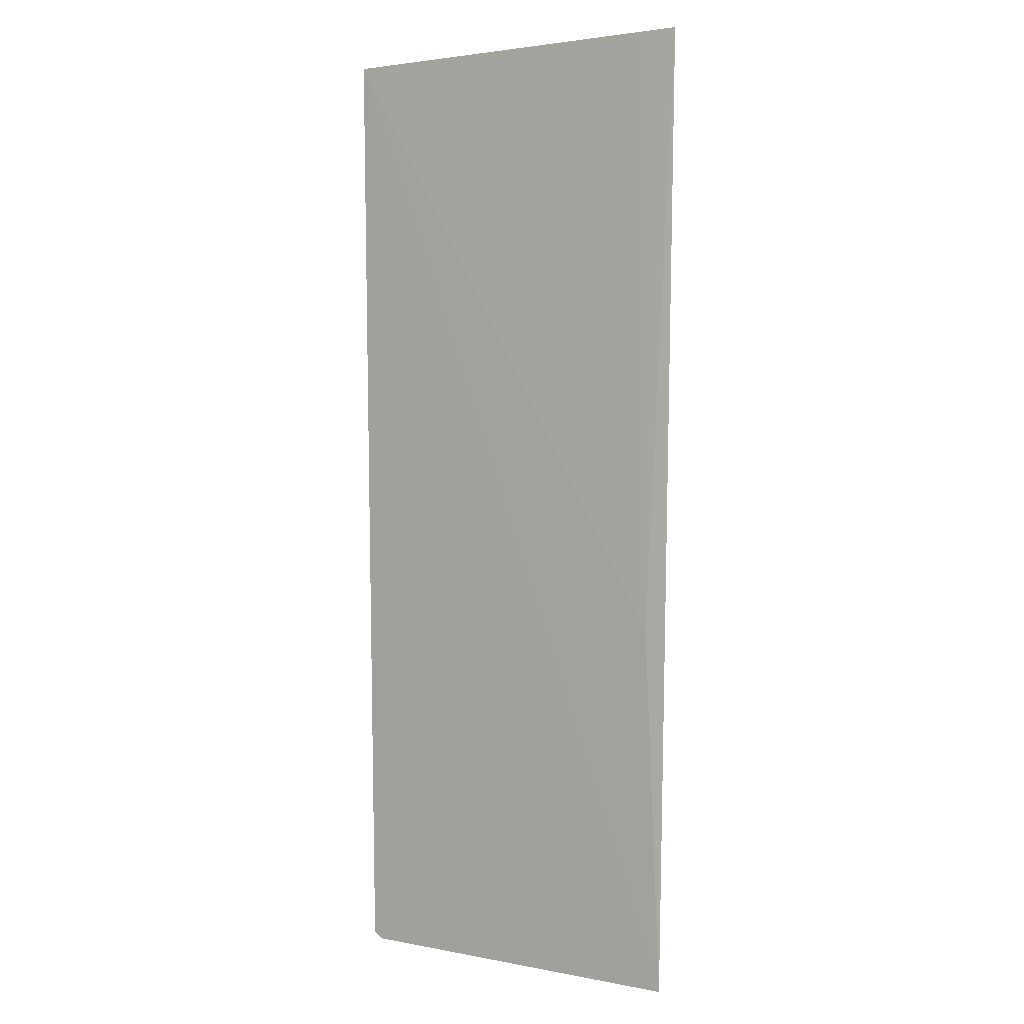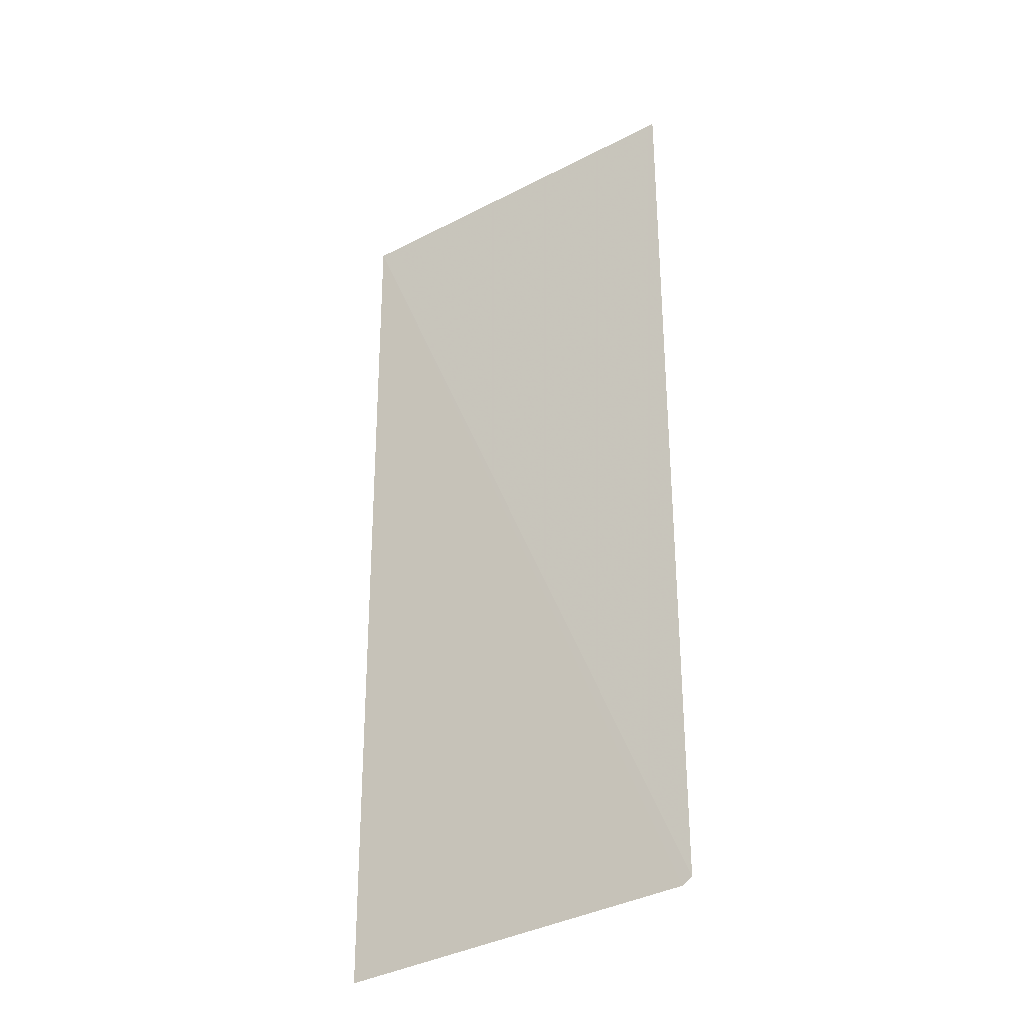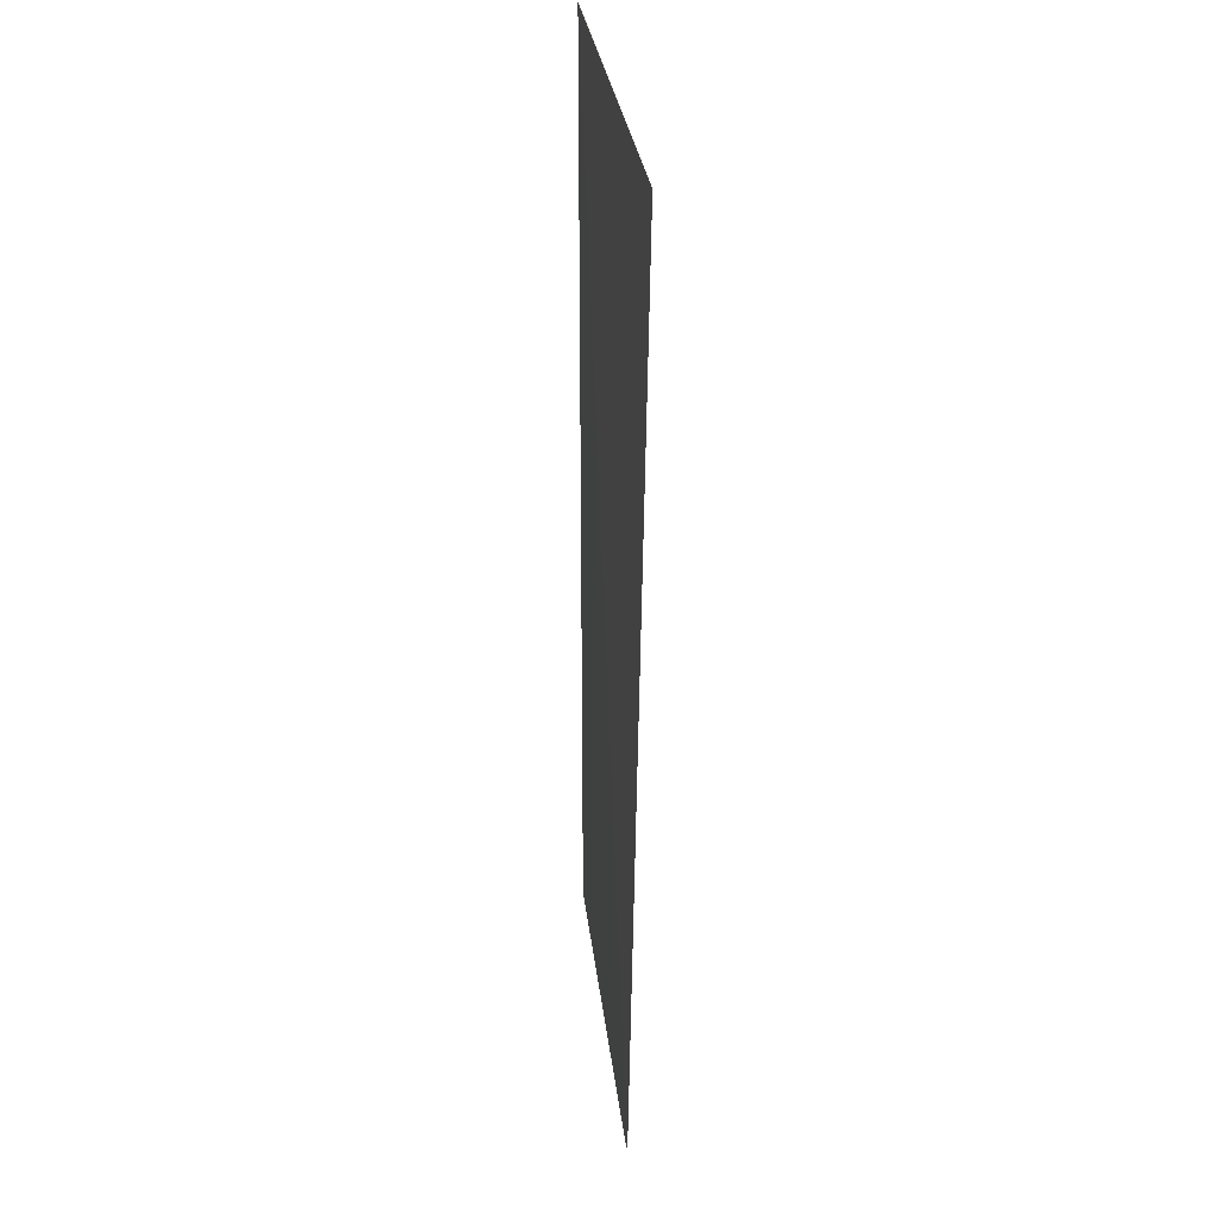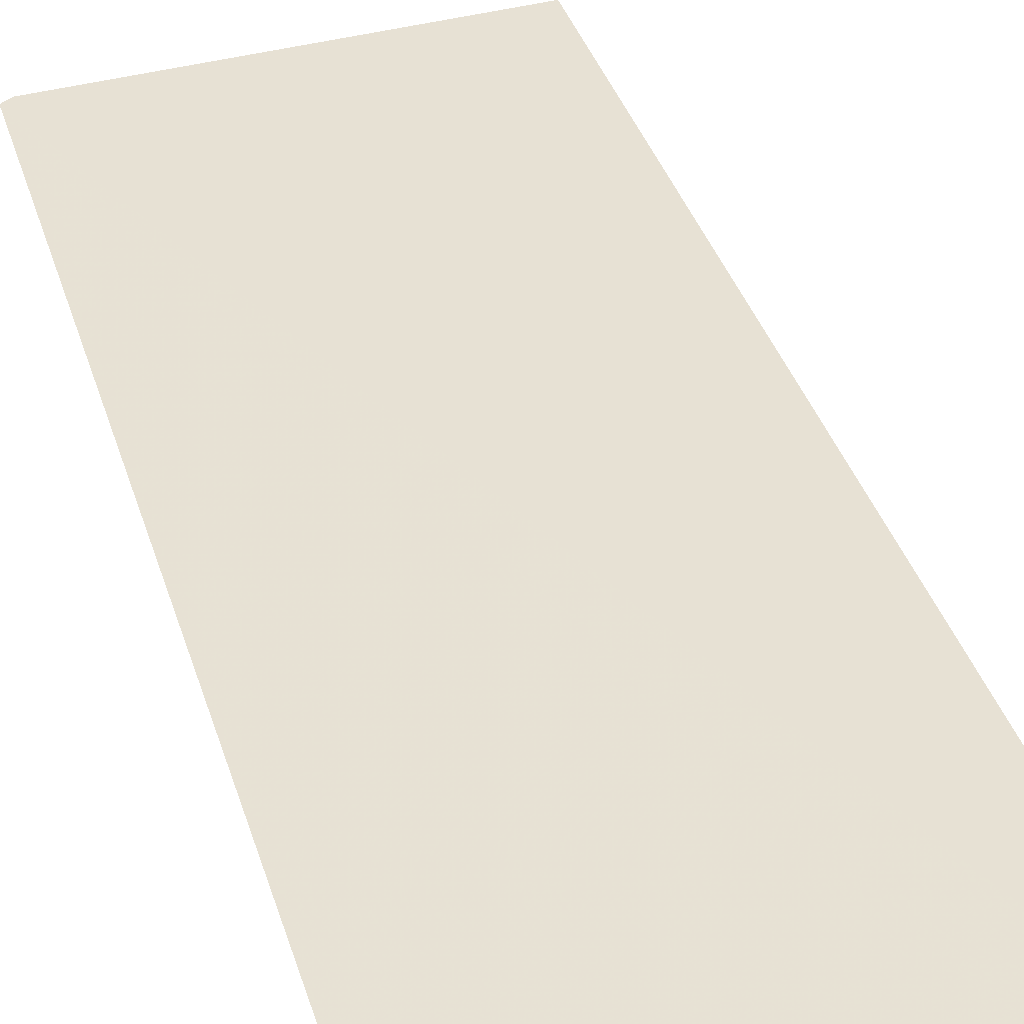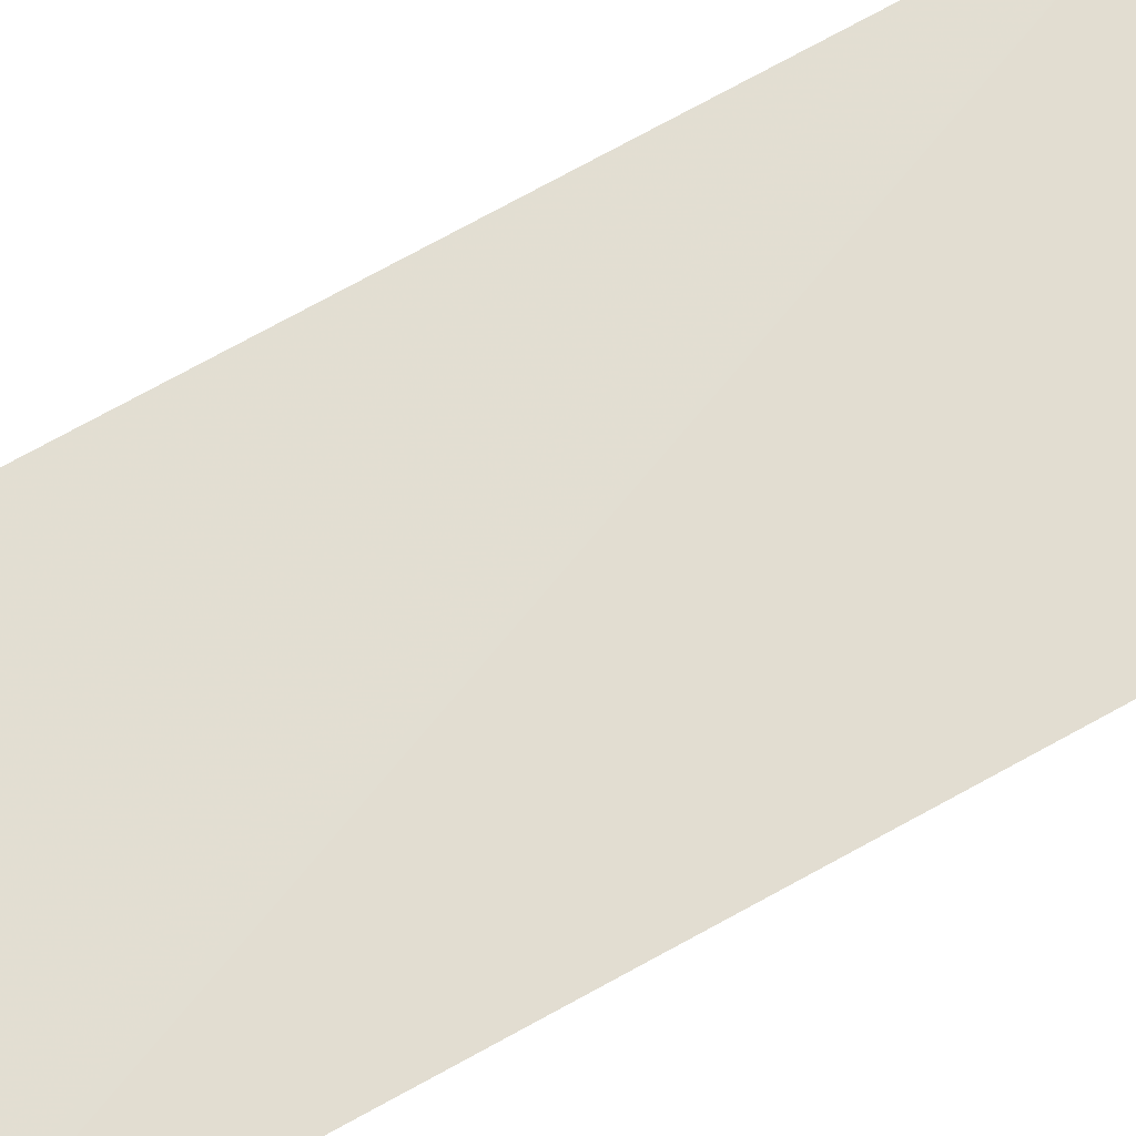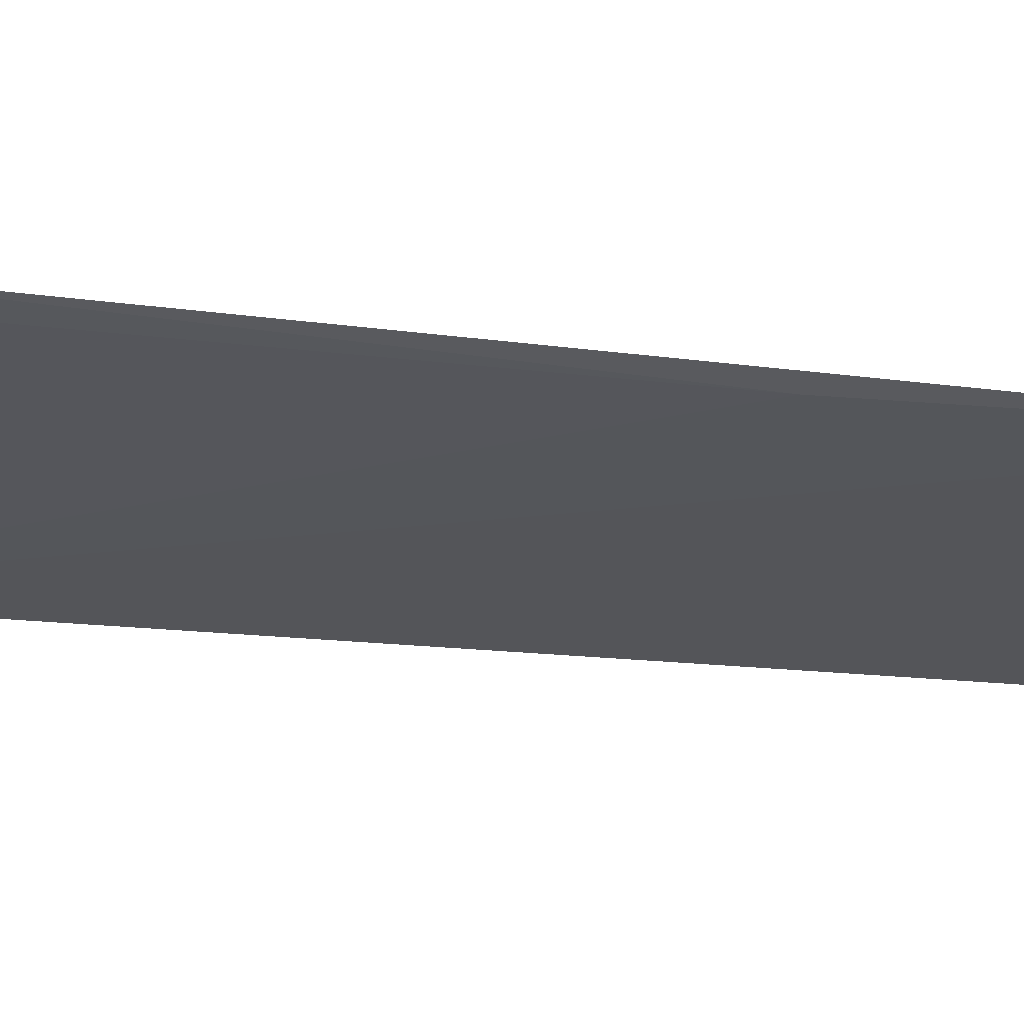
<metadata>
{"format":"obj","ext":"obj","renderer":"f3d","projection":"perspective","resolution":1024,"background":"white","views":[{"elev":2.3,"azim":36.3,"up":"+Z"},{"elev":-36.9,"azim":-143.7,"up":"+Z"},{"elev":34.0,"azim":-95.8,"up":"+Z"},{"elev":39.4,"azim":-16.8,"up":"+Y"},{"elev":67.1,"azim":-119.5,"up":"+Y"},{"elev":-23.9,"azim":78.1,"up":"+Y"}]}
</metadata>
<code>
v 0.03077 -0.02393 0.03911
v 0.03016 -0.02397 0.03911
v 0.03045 -0.02387 0.02116
v 0.02375 -0.024 0.02115
v 0.02354 -0.02425 0.03911
v 0.03018 -0.02394 0.02795
v 0.02357 -0.02401 0.02126
f 1 3 4
f 5 2 1
f 5 4 3
f 6 1 2
f 6 3 1
f 6 5 3
f 6 2 5
f 7 5 1
f 7 1 4
f 7 4 5

</code>
